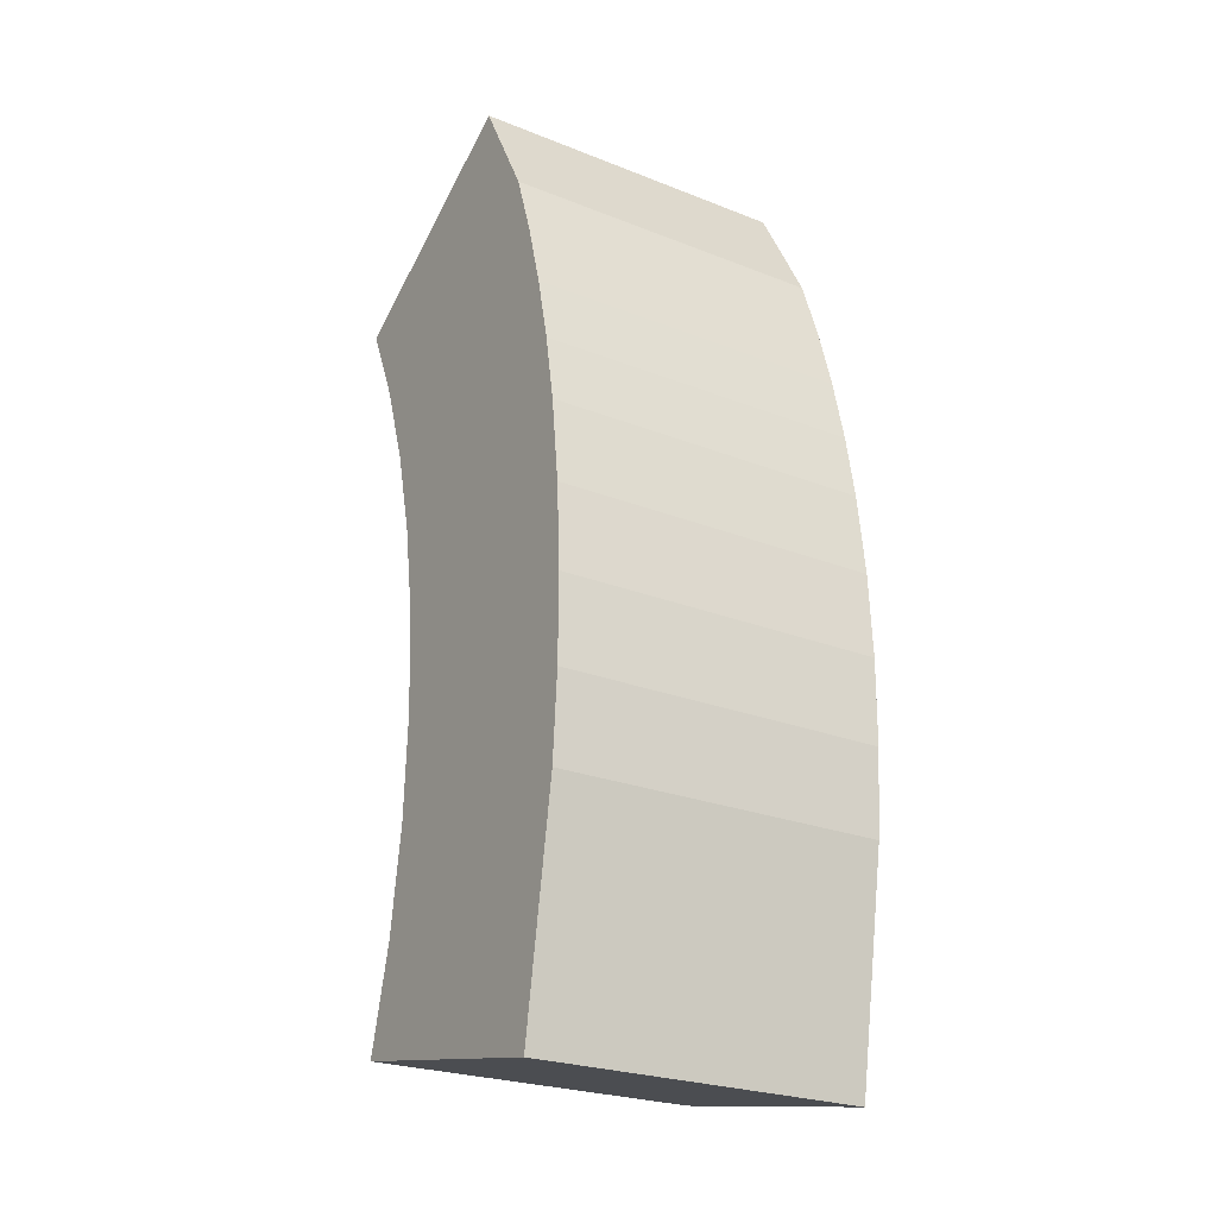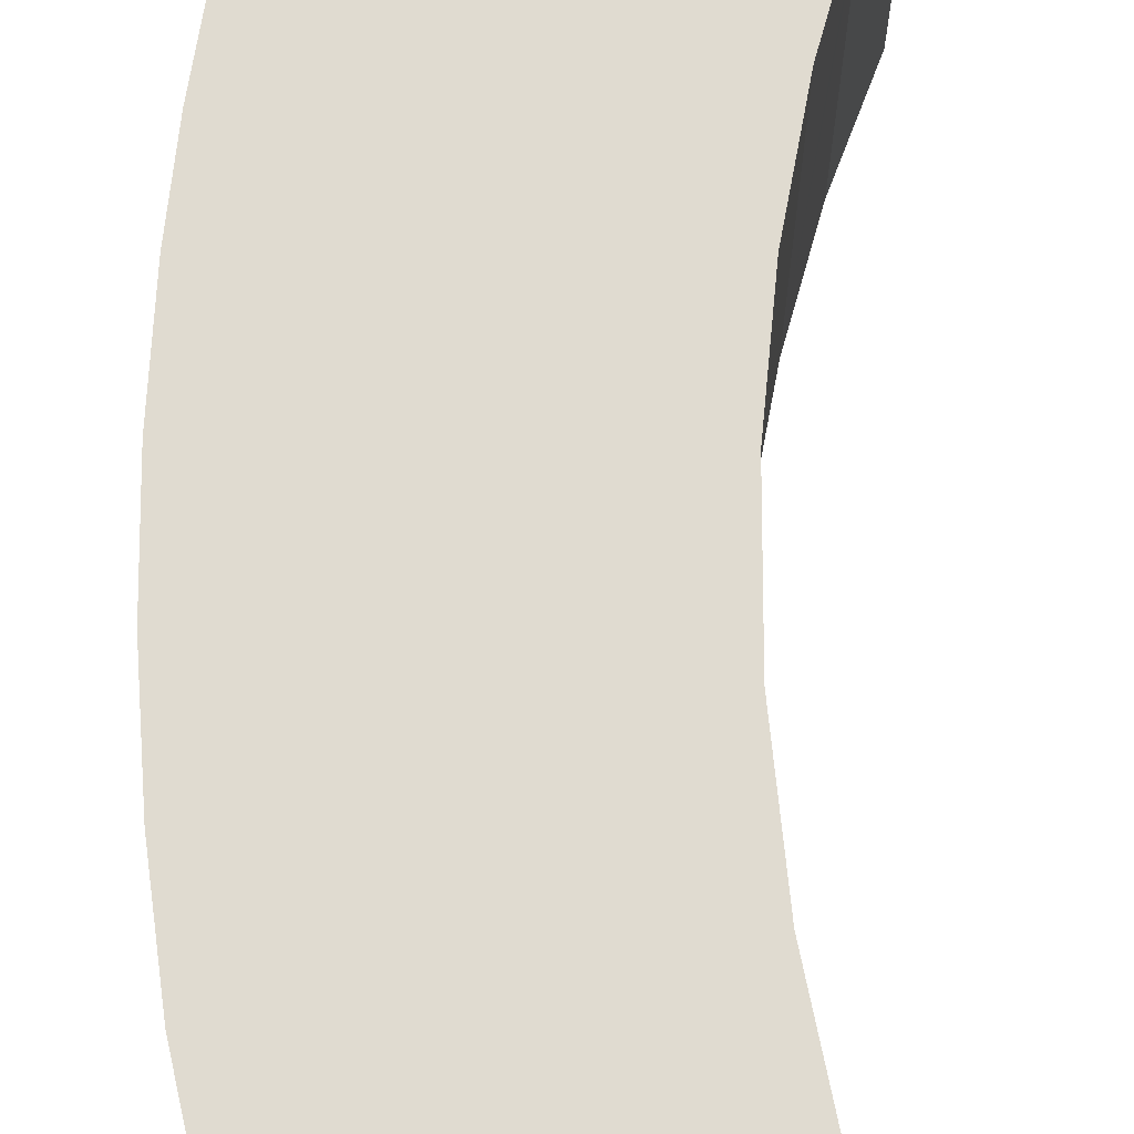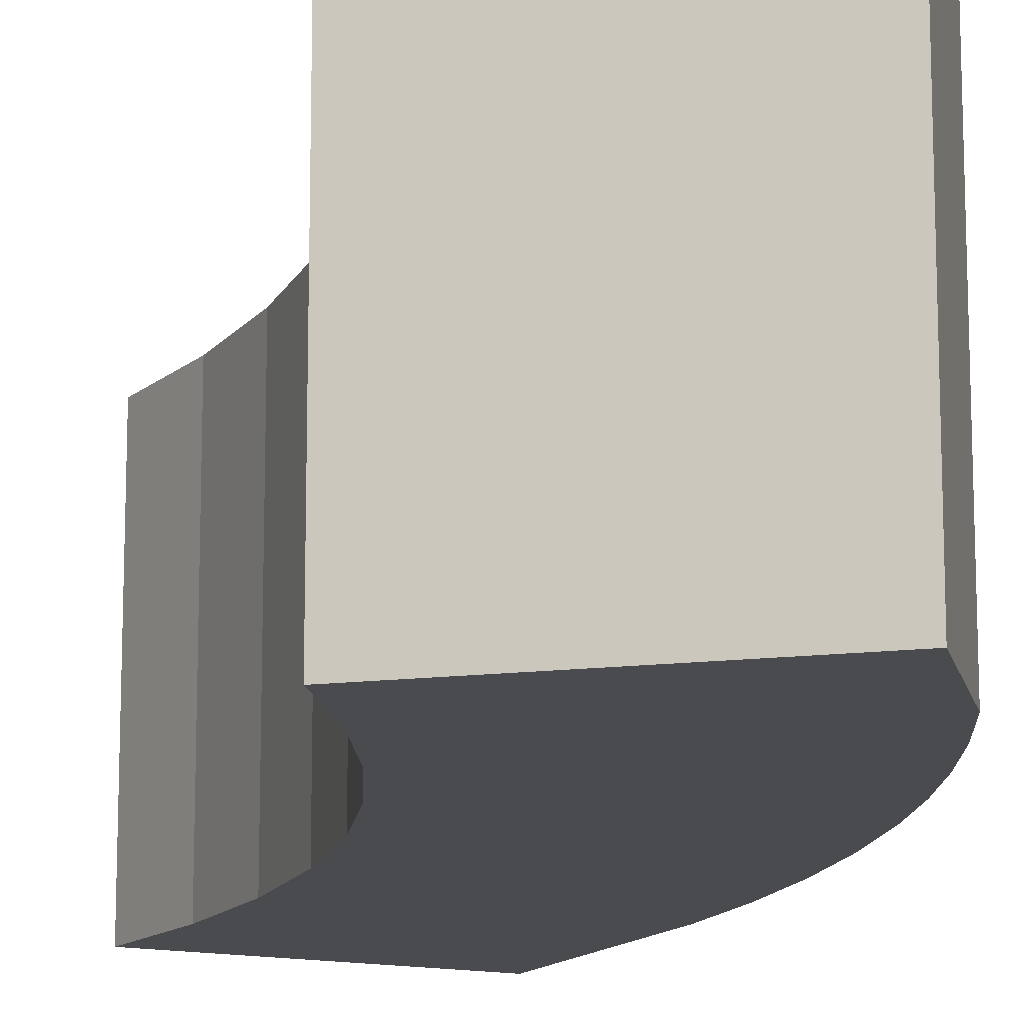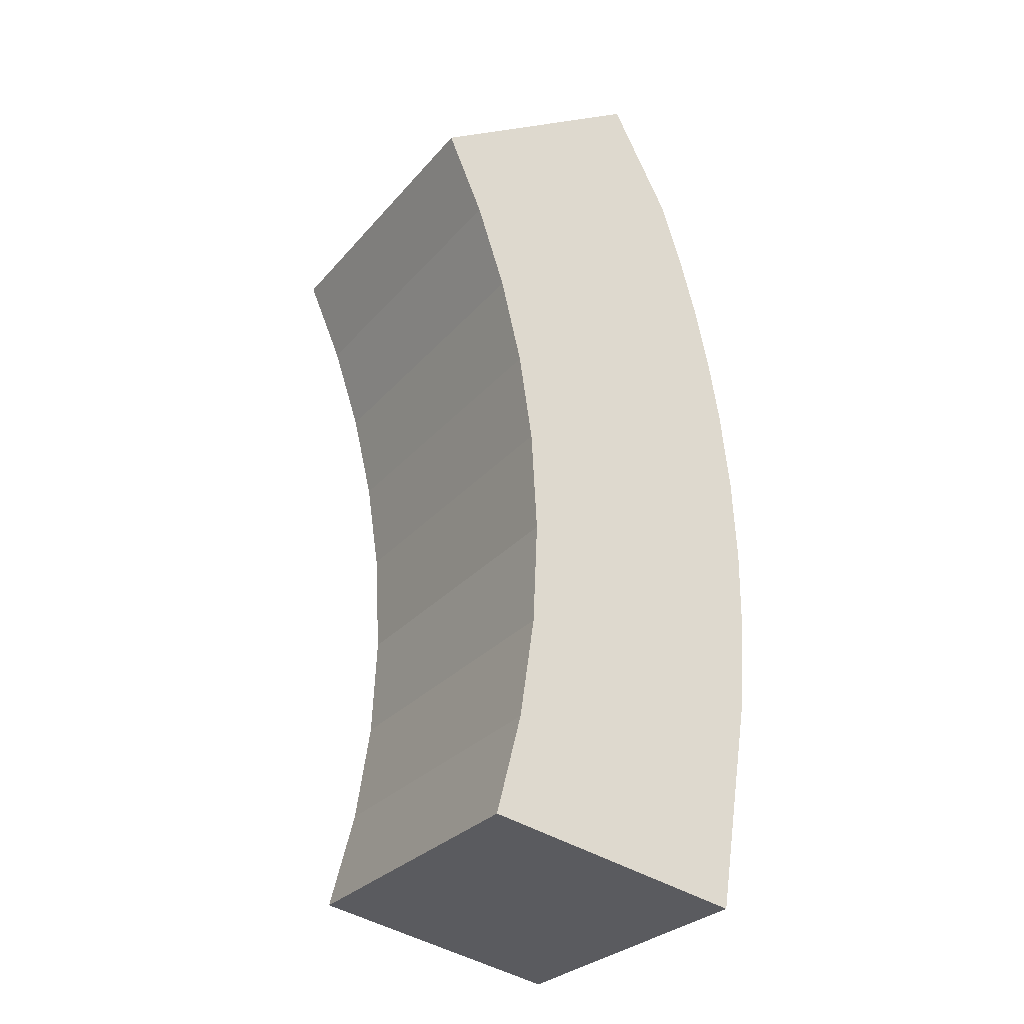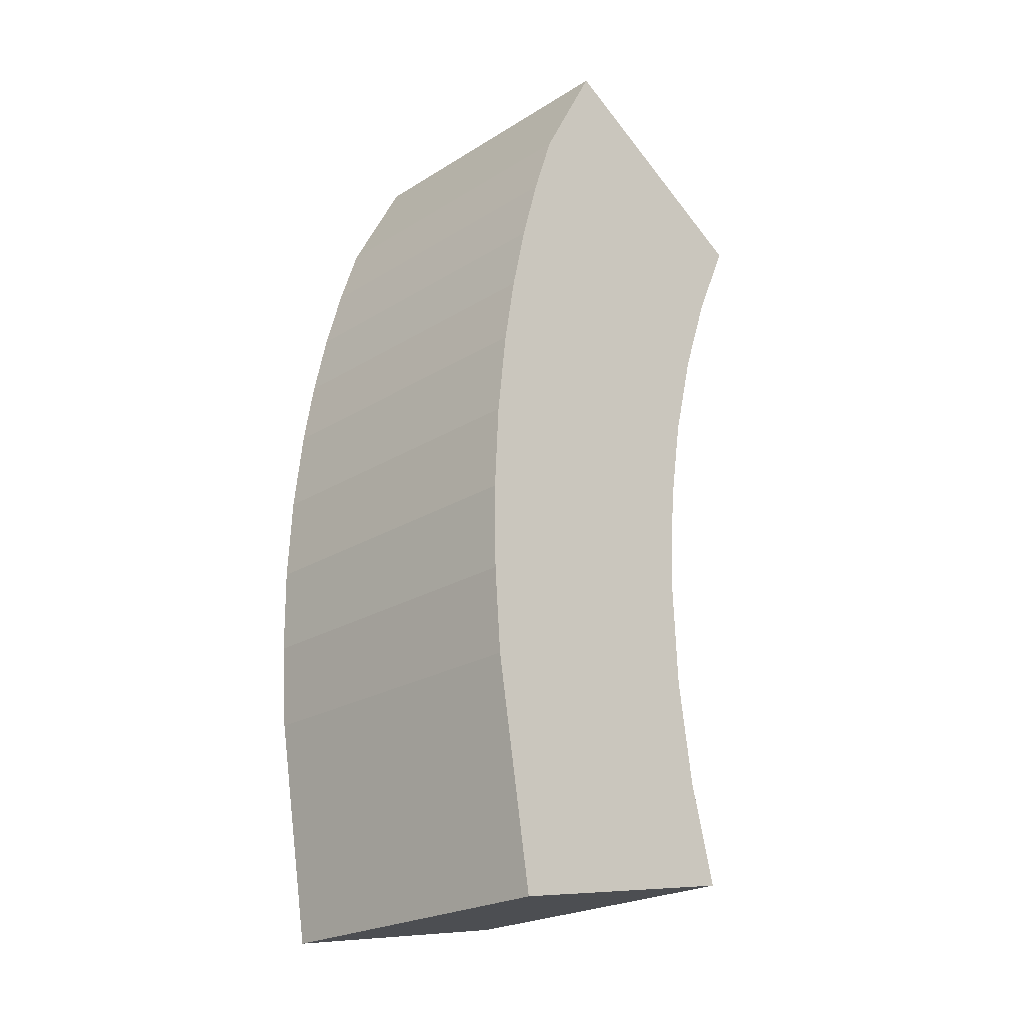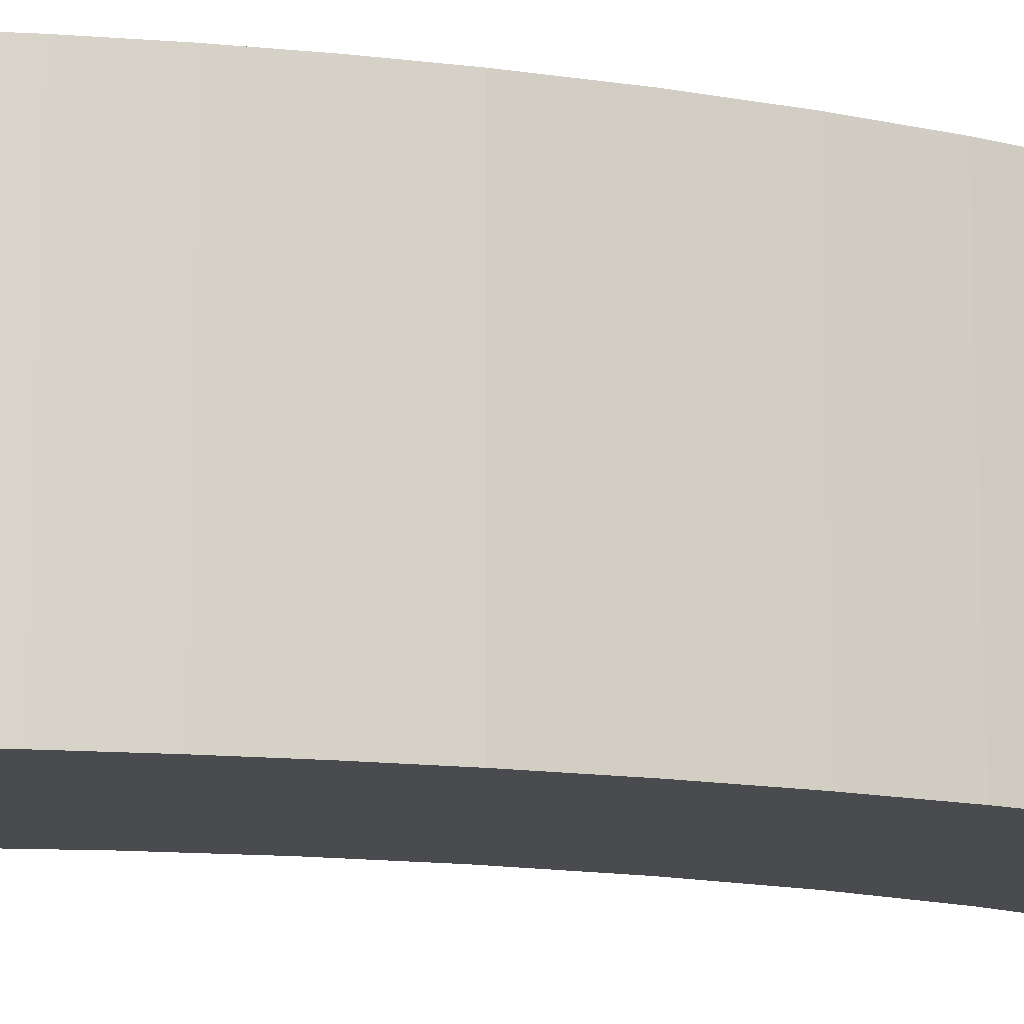
<metadata>
{"format":"obj","ext":"obj","renderer":"f3d","projection":"perspective","resolution":1024,"background":"white","views":[{"elev":-24.7,"azim":57.1,"up":"+Z"},{"elev":70.1,"azim":176.8,"up":"+Y"},{"elev":-14.2,"azim":-15.8,"up":"+Y"},{"elev":-28.8,"azim":-32.1,"up":"+Z"},{"elev":-23.2,"azim":136.2,"up":"+Z"},{"elev":-14.1,"azim":65.0,"up":"+Y"}]}
</metadata>
<code>
v  4.361 5.094 0.353
v  0.754 5.094 0.46
v  3.438 5.094 2.101
v  4.69 5.094 -0.643
v  4.969 5.094 -1.654
v  0 5.094 3.119e-16
v  5.198 5.094 -2.678
v  0.564 5.094 -1.271
v  5.374 5.094 -3.712
v  0.601 5.094 -1.38
v  1.013 5.094 -2.587
v  5.521 5.094 -5.007
v  1.345 5.094 -3.937
v  5.587 5.094 -6.308
v  1.556 5.094 -5.311
v  5.571 5.094 -7.611
v  1.646 5.094 -6.904
v  5.475 5.094 -8.911
v  1.574 5.094 -8.498
v  4.913 5.094 -12.34
v  1.342 5.094 -10.08
v  0.95 5.094 -11.62
v  5.198 1.64e-16 -2.678
v  5.374 2.273e-16 -3.712
v  5.521 3.066e-16 -5.007
v  5.587 3.863e-16 -6.308
v  5.571 4.66e-16 -7.611
v  5.475 5.456e-16 -8.911
v  4.913 7.559e-16 -12.34
v  4.969 1.013e-16 -1.654
v  4.361 -2.162e-17 0.353
v  4.69 3.937e-17 -0.643
v  0.95 7.118e-16 -11.62
v  1.342 6.17e-16 -10.08
v  1.574 5.204e-16 -8.498
v  1.646 4.227e-16 -6.904
v  1.556 3.252e-16 -5.311
v  1.345 2.411e-16 -3.937
v  1.013 1.584e-16 -2.587
v  0.564 7.783e-17 -1.271
v  0.601 8.45e-17 -1.38
v  0 0 0
v  3.438 -1.286e-16 2.101
v  0.754 -2.817e-17 0.46
g defaultobject
f 1 2 3
f 2 1 4
f 2 4 5
f 2 5 6
f 6 5 7
f 6 7 8
f 8 7 9
f 8 9 10
f 10 9 11
f 11 9 12
f 11 12 13
f 13 12 14
f 13 14 15
f 15 14 16
f 15 16 17
f 17 16 18
f 17 18 19
f 19 18 20
f 19 20 21
f 21 20 22
f 23 9 7
f 9 23 24
f 24 12 9
f 12 24 25
f 25 14 12
f 14 25 26
f 26 16 14
f 16 26 27
f 27 18 16
f 18 27 28
f 28 20 18
f 20 28 29
f 30 7 5
f 7 30 23
f 31 4 1
f 4 31 32
f 32 5 4
f 5 32 30
f 29 22 20
f 22 29 33
f 33 21 22
f 21 33 34
f 34 19 21
f 19 34 35
f 35 17 19
f 17 35 36
f 36 15 17
f 15 36 37
f 37 13 15
f 13 37 38
f 38 11 13
f 11 38 39
f 39 10 11
f 10 39 8
f 8 39 40
f 40 39 41
f 40 6 8
f 6 40 42
f 42 2 6
f 2 42 3
f 3 42 43
f 43 42 44
f 43 1 3
f 1 43 31
f 44 31 43
f 31 44 42
f 31 42 40
f 31 40 32
f 32 40 41
f 32 41 39
f 32 39 30
f 30 39 38
f 30 38 23
f 23 38 37
f 23 37 24
f 24 37 25
f 25 37 36
f 25 36 26
f 26 36 35
f 26 35 27
f 27 35 34
f 27 34 28
f 28 34 33
f 28 33 29

</code>
